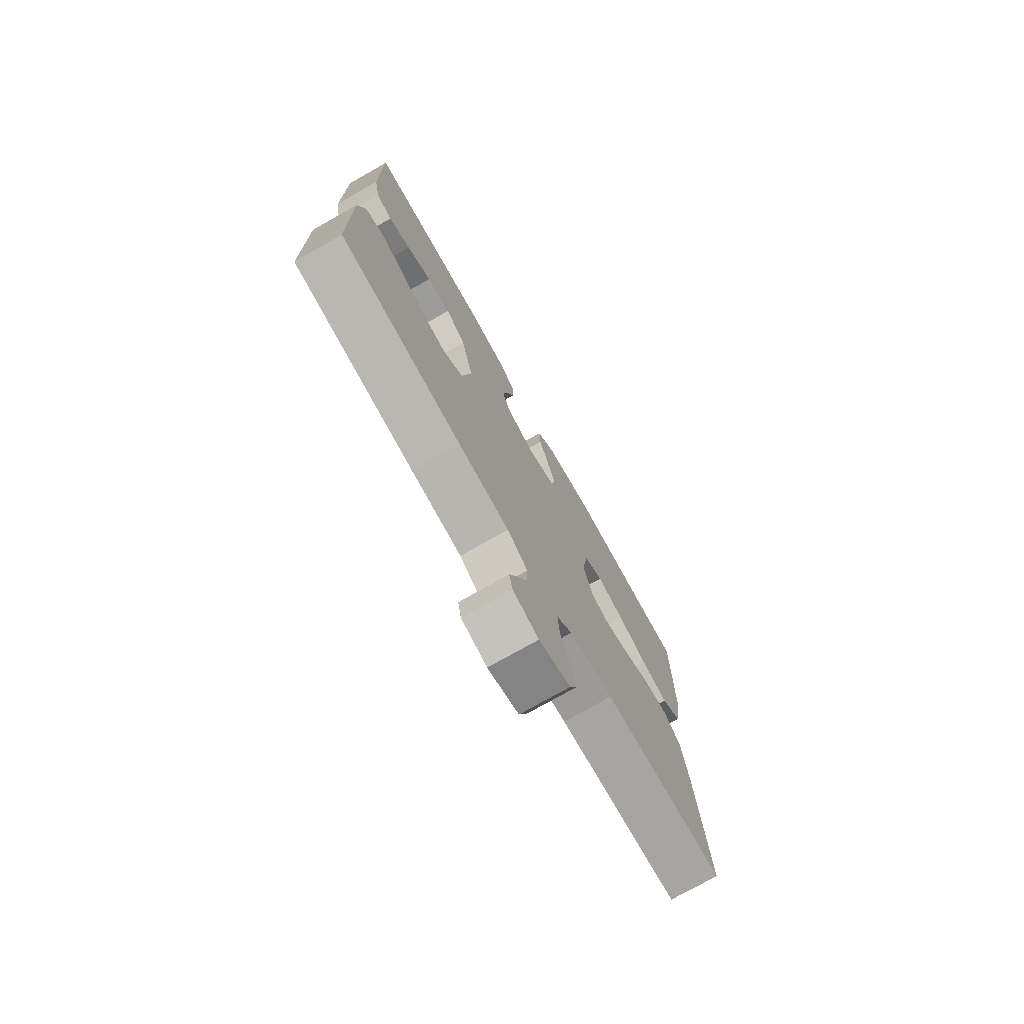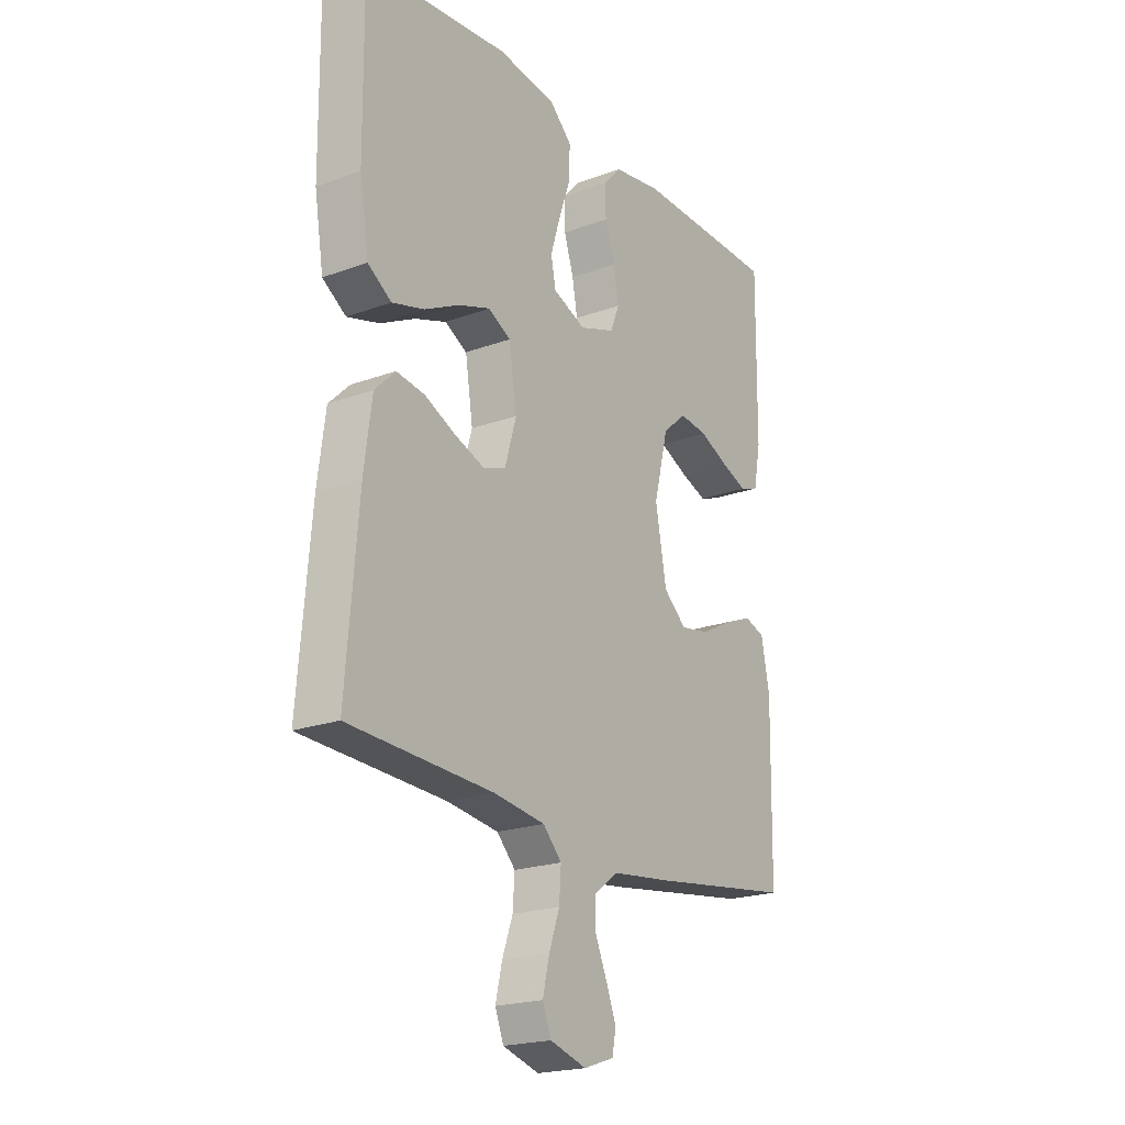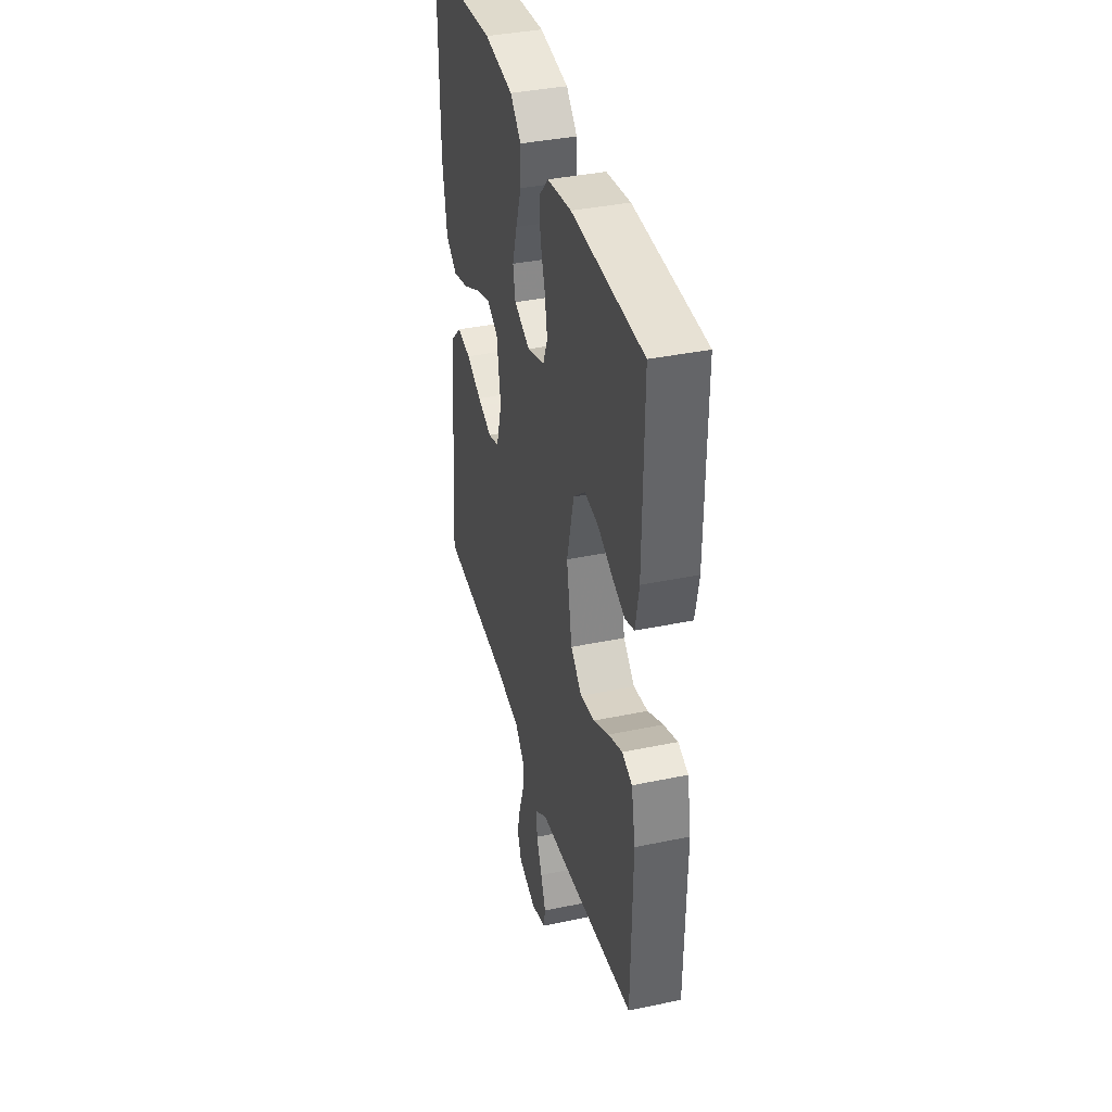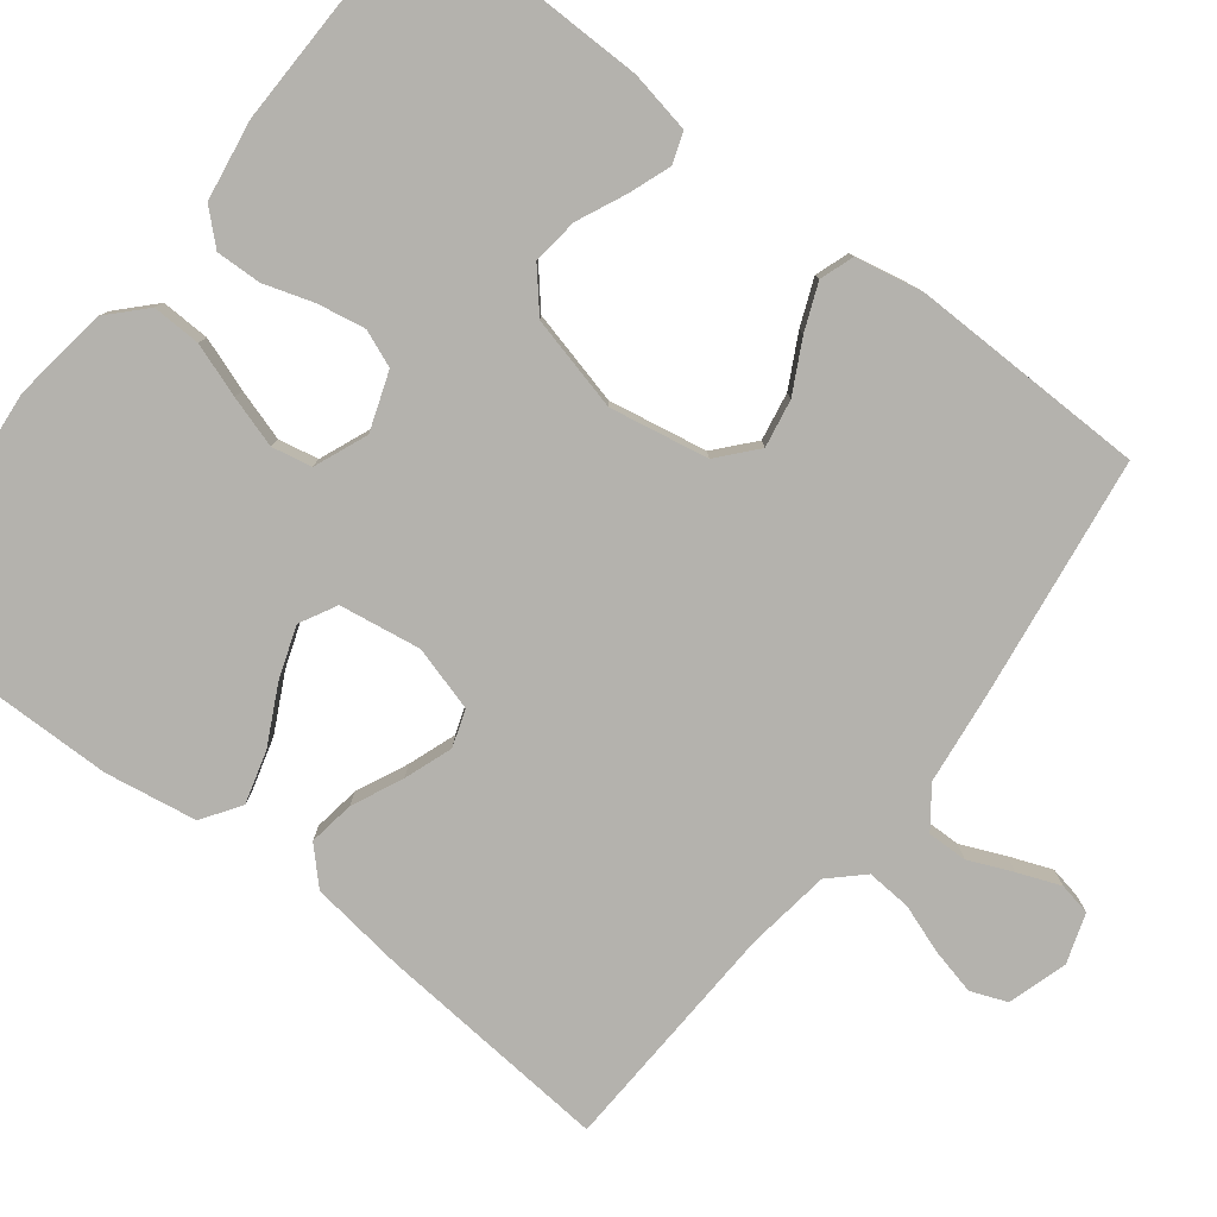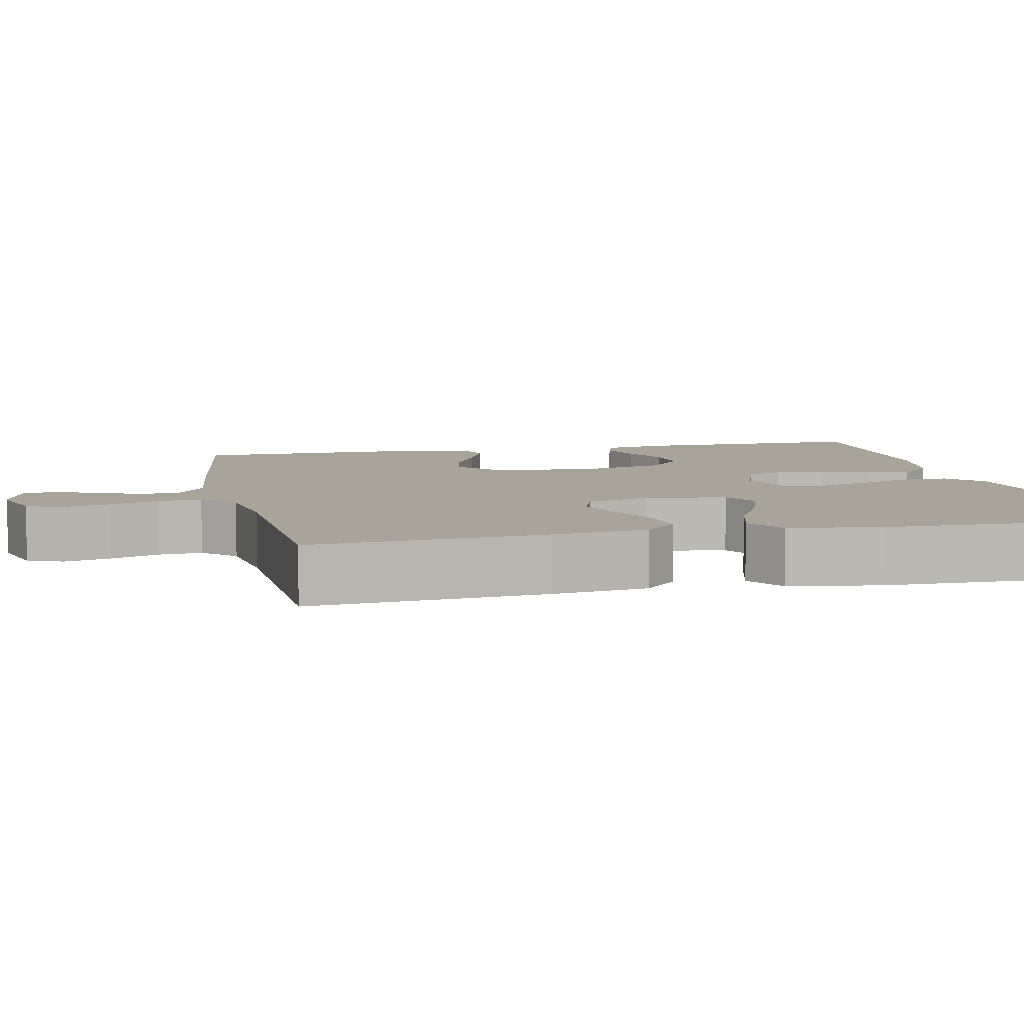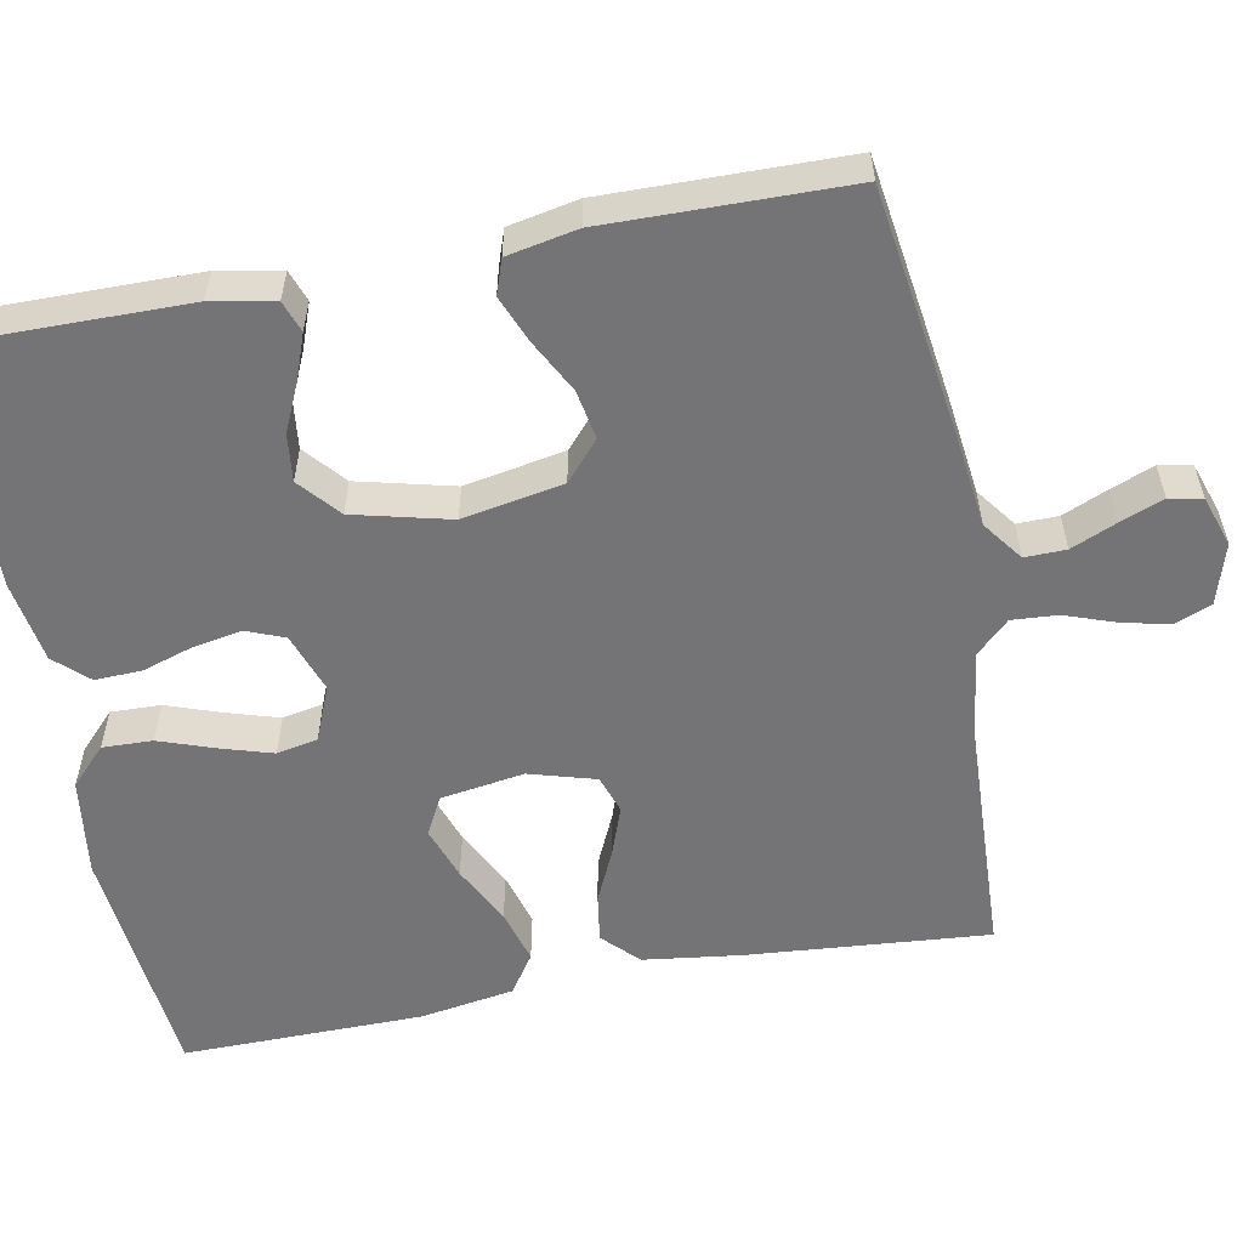
<metadata>
{"format":"obj","ext":"obj","renderer":"f3d","projection":"perspective","resolution":1024,"background":"white","views":[{"elev":-75.9,"azim":119.5,"up":"+Z"},{"elev":-20.9,"azim":-56.6,"up":"+Z"},{"elev":38.3,"azim":75.2,"up":"+Z"},{"elev":-79.6,"azim":52.3,"up":"+Y"},{"elev":7.3,"azim":-102.3,"up":"+Y"},{"elev":-56.3,"azim":100.9,"up":"+Y"}]}
</metadata>
<code>
v 0.5 0.07 -0.5
v 0.2 0.07 -0.542
v 0.075 0.07 -0.557
v 0.025 0.07 -0.594
v 0.026 0.07 -0.645
v 0.05 0.07 -0.701
v 0.071 0.07 -0.755
v 0.063 0.07 -0.796
v 0 0.07 -0.817
v -0.076 0.07 -0.794
v -0.094 0.07 -0.748
v -0.08 0.07 -0.689
v -0.058 0.07 -0.627
v -0.054 0.07 -0.57
v -0.093 0.07 -0.529
v -0.2 0.07 -0.514
v -0.5 0.07 -0.5
v -0.475 0.07 -0.2
v -0.459 0.07 -0.079
v -0.416 0.07 -0.037
v -0.357 0.07 -0.046
v -0.292 0.07 -0.076
v -0.231 0.07 -0.098
v -0.184 0.07 -0.082
v -0.16 0.07 0
v -0.176 0.07 0.104
v -0.223 0.07 0.129
v -0.289 0.07 0.106
v -0.362 0.07 0.069
v -0.429 0.07 0.05
v -0.478 0.07 0.083
v -0.497 0.07 0.2
v -0.5 0.07 0.5
v -0.2 0.07 0.529
v -0.078 0.07 0.512
v -0.032 0.07 0.468
v -0.034 0.07 0.406
v -0.058 0.07 0.338
v -0.078 0.07 0.273
v -0.068 0.07 0.222
v 0 0.07 0.194
v 0.074 0.07 0.22
v 0.093 0.07 0.267
v 0.082 0.07 0.328
v 0.062 0.07 0.391
v 0.06 0.07 0.449
v 0.098 0.07 0.49
v 0.2 0.07 0.506
v 0.5 0.07 0.5
v 0.497 0.07 0.2
v 0.482 0.07 0.122
v 0.443 0.07 0.108
v 0.389 0.07 0.128
v 0.328 0.07 0.156
v 0.269 0.07 0.163
v 0.219 0.07 0.12
v 0.189 0.07 0
v 0.212 0.07 -0.125
v 0.26 0.07 -0.167
v 0.321 0.07 -0.156
v 0.386 0.07 -0.122
v 0.445 0.07 -0.098
v 0.488 0.07 -0.113
v 0.505 0.07 -0.2
v 0.5 0 -0.5
v 0.2 0 -0.542
v 0.075 0 -0.557
v 0.025 0 -0.594
v 0.026 0 -0.645
v 0.05 0 -0.701
v 0.071 0 -0.755
v 0.063 0 -0.796
v 0 0 -0.817
v -0.076 0 -0.794
v -0.094 0 -0.748
v -0.08 0 -0.689
v -0.058 0 -0.627
v -0.054 0 -0.57
v -0.093 0 -0.529
v -0.2 0 -0.514
v -0.5 0 -0.5
v -0.475 0 -0.2
v -0.459 0 -0.079
v -0.416 0 -0.037
v -0.357 0 -0.046
v -0.292 0 -0.076
v -0.231 0 -0.098
v -0.184 0 -0.082
v -0.16 0 0
v -0.176 0 0.104
v -0.223 0 0.129
v -0.289 0 0.106
v -0.362 0 0.069
v -0.429 0 0.05
v -0.478 0 0.083
v -0.497 0 0.2
v -0.5 0 0.5
v -0.2 0 0.529
v -0.078 0 0.512
v -0.032 0 0.468
v -0.034 0 0.406
v -0.058 0 0.338
v -0.078 0 0.273
v -0.068 0 0.222
v 0 0 0.194
v 0.074 0 0.22
v 0.093 0 0.267
v 0.082 0 0.328
v 0.062 0 0.391
v 0.06 0 0.449
v 0.098 0 0.49
v 0.2 0 0.506
v 0.5 0 0.5
v 0.497 0 0.2
v 0.482 0 0.122
v 0.443 0 0.108
v 0.389 0 0.128
v 0.328 0 0.156
v 0.269 0 0.163
v 0.219 0 0.12
v 0.189 0 0
v 0.212 0 -0.125
v 0.26 0 -0.167
v 0.321 0 -0.156
v 0.386 0 -0.122
v 0.445 0 -0.098
v 0.488 0 -0.113
v 0.505 0 -0.2
f 60 61 62 63
f 60 63 64 1
f 51 52 53 54
f 49 50 51 54
f 49 54 55
f 48 49 55 56
f 44 45 46 47
f 43 44 47 48
f 42 43 48 56
f 35 36 37 38
f 35 38 39
f 34 35 39
f 33 34 39 40
f 31 32 33 40
f 28 29 30 31
f 27 28 31 40
f 19 20 21 22
f 19 22 23
f 16 17 18 19
f 15 16 19 23
f 14 15 23 24
f 10 11 12 13
f 8 9 10 13
f 8 13 14
f 5 6 7 8
f 5 8 14 24
f 60 1 2 3
f 59 60 3 4
f 41 42 56 57
f 41 57 58
f 26 27 40 41
f 25 26 41 58
f 4 5 24 25
f 4 25 58 59
f 127 126 125 124
f 65 128 127 124
f 118 117 116 115
f 118 115 114 113
f 119 118 113
f 120 119 113 112
f 111 110 109 108
f 112 111 108 107
f 120 112 107 106
f 102 101 100 99
f 103 102 99
f 103 99 98
f 104 103 98 97
f 104 97 96 95
f 95 94 93 92
f 104 95 92 91
f 86 85 84 83
f 87 86 83
f 83 82 81 80
f 87 83 80 79
f 88 87 79 78
f 77 76 75 74
f 77 74 73 72
f 78 77 72
f 72 71 70 69
f 88 78 72 69
f 67 66 65 124
f 68 67 124 123
f 121 120 106 105
f 122 121 105
f 105 104 91 90
f 122 105 90 89
f 89 88 69 68
f 123 122 89 68
f 1 65 66 2
f 2 66 67 3
f 3 67 68 4
f 4 68 69 5
f 5 69 70 6
f 6 70 71 7
f 7 71 72 8
f 8 72 73 9
f 9 73 74 10
f 10 74 75 11
f 11 75 76 12
f 12 76 77 13
f 13 77 78 14
f 14 78 79 15
f 15 79 80 16
f 16 80 81 17
f 17 81 82 18
f 18 82 83 19
f 19 83 84 20
f 20 84 85 21
f 21 85 86 22
f 22 86 87 23
f 23 87 88 24
f 24 88 89 25
f 25 89 90 26
f 26 90 91 27
f 27 91 92 28
f 28 92 93 29
f 29 93 94 30
f 30 94 95 31
f 31 95 96 32
f 32 96 97 33
f 33 97 98 34
f 34 98 99 35
f 35 99 100 36
f 36 100 101 37
f 37 101 102 38
f 38 102 103 39
f 39 103 104 40
f 40 104 105 41
f 41 105 106 42
f 42 106 107 43
f 43 107 108 44
f 44 108 109 45
f 45 109 110 46
f 46 110 111 47
f 47 111 112 48
f 48 112 113 49
f 49 113 114 50
f 50 114 115 51
f 51 115 116 52
f 52 116 117 53
f 53 117 118 54
f 54 118 119 55
f 55 119 120 56
f 56 120 121 57
f 57 121 122 58
f 58 122 123 59
f 59 123 124 60
f 60 124 125 61
f 61 125 126 62
f 62 126 127 63
f 63 127 128 64
f 64 128 65 1

</code>
